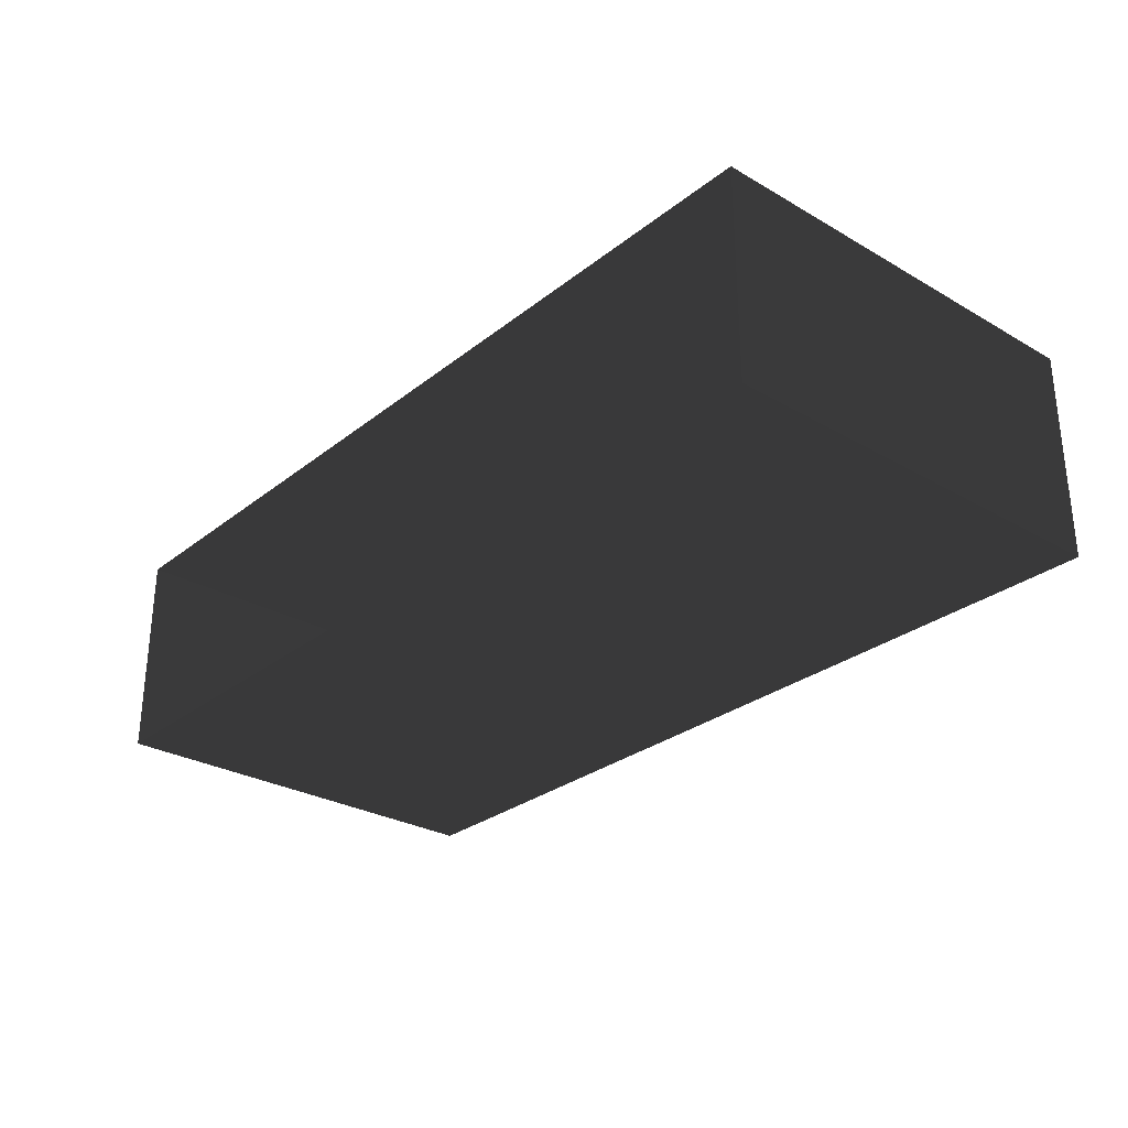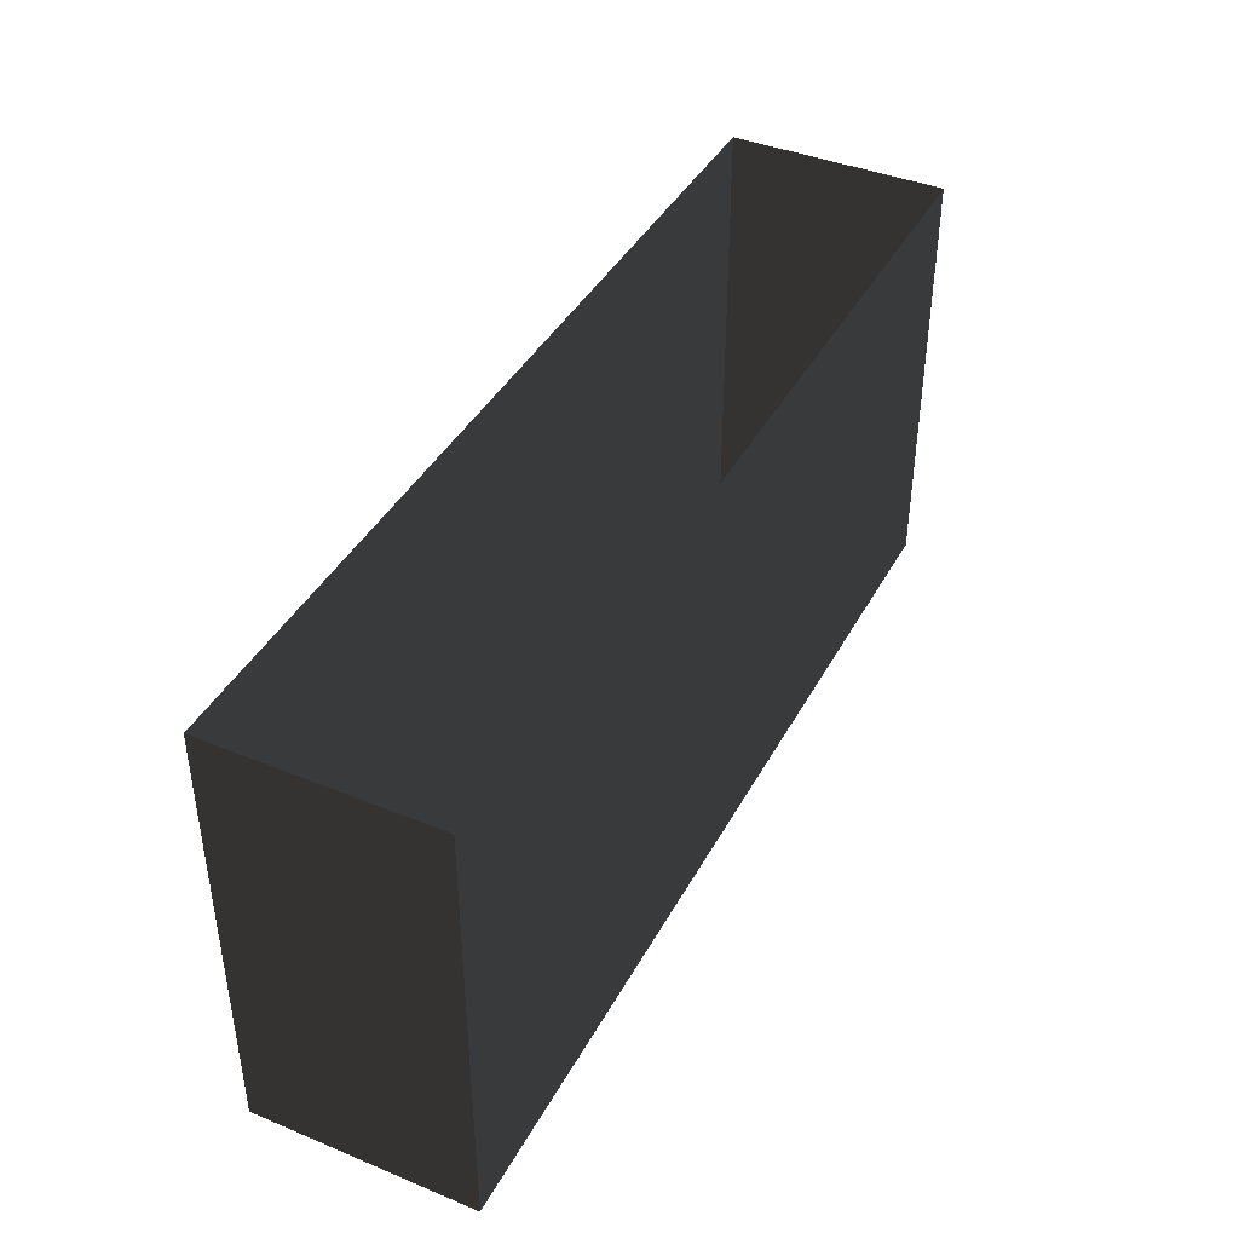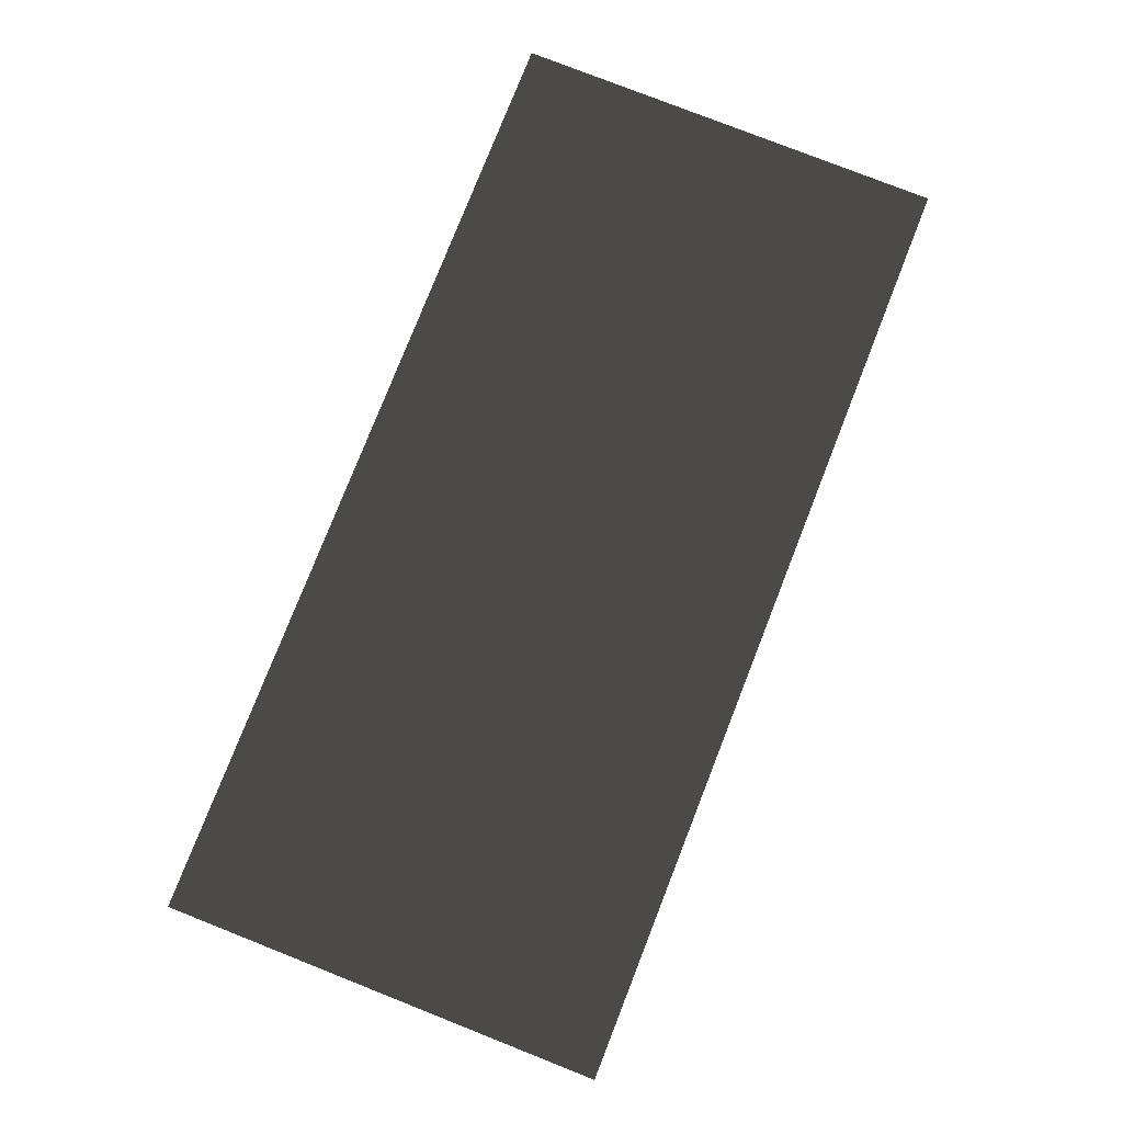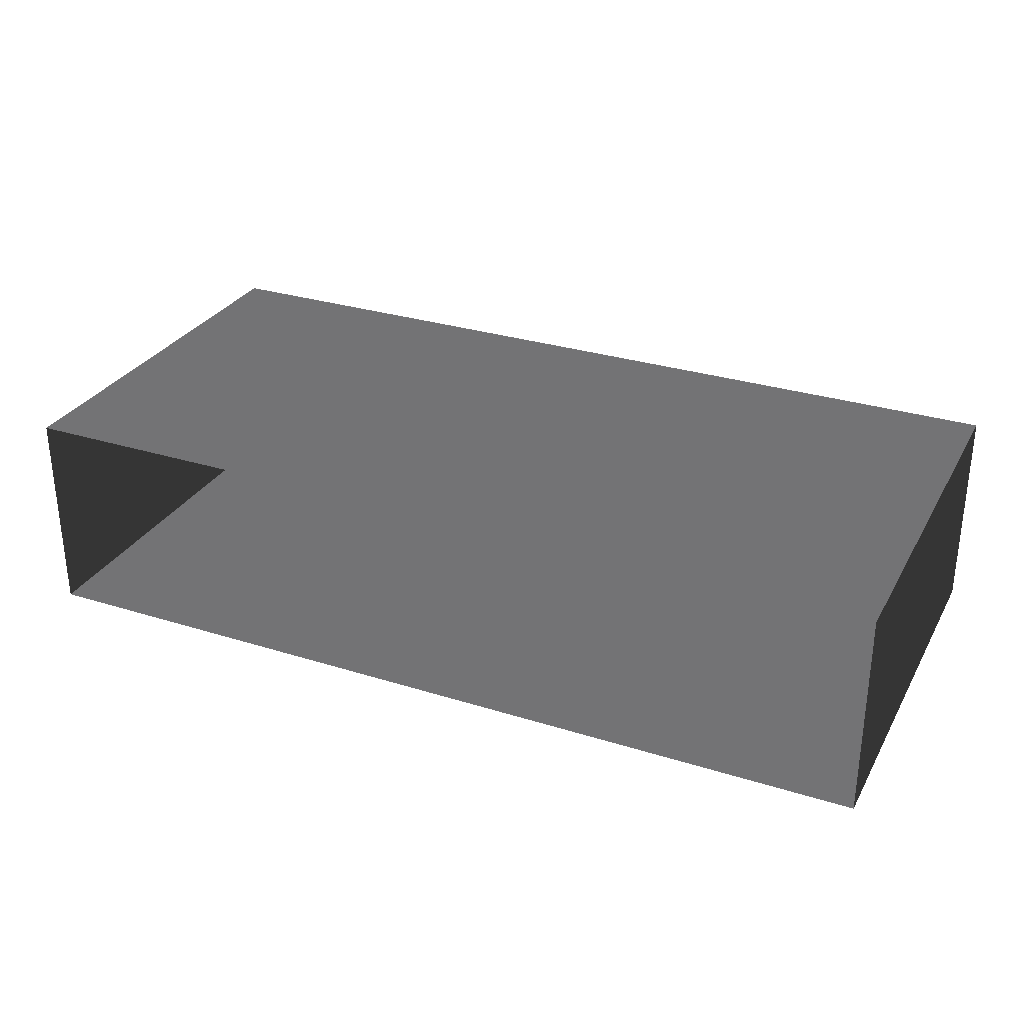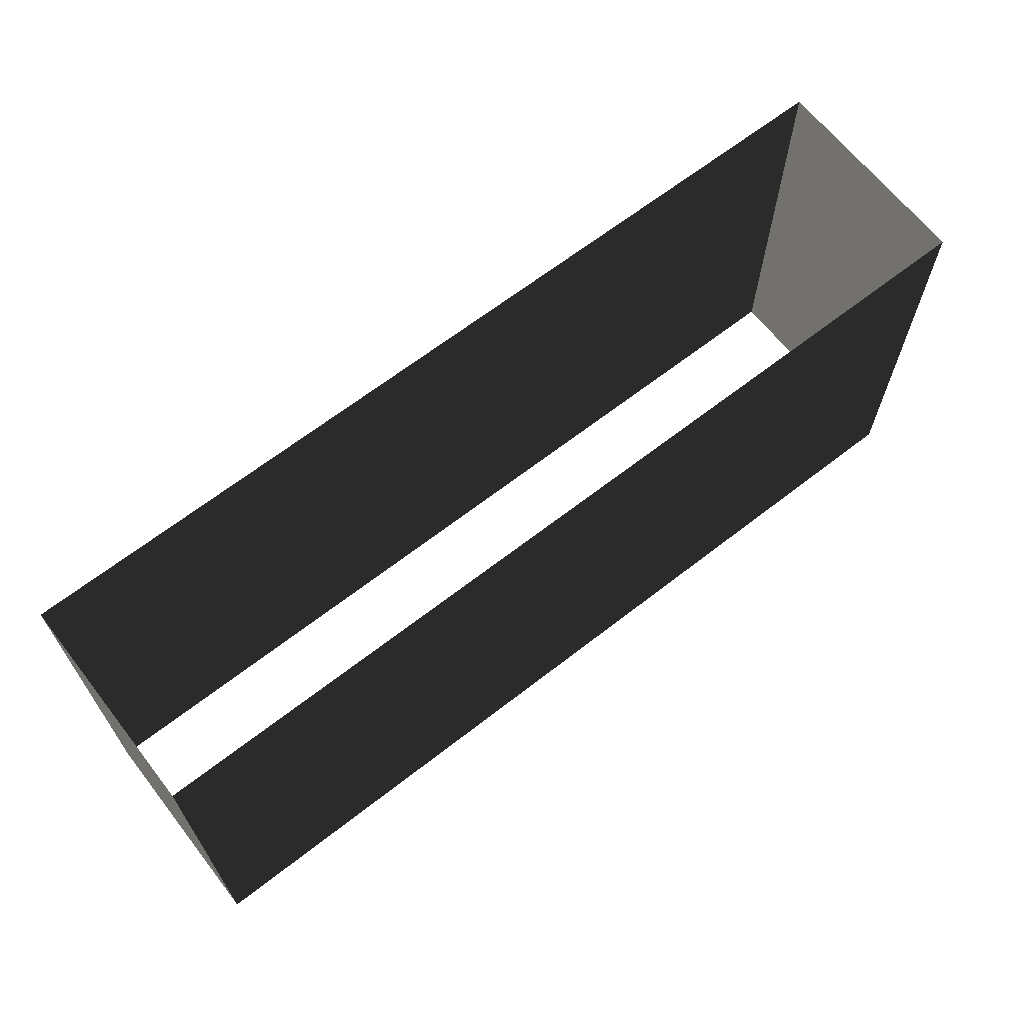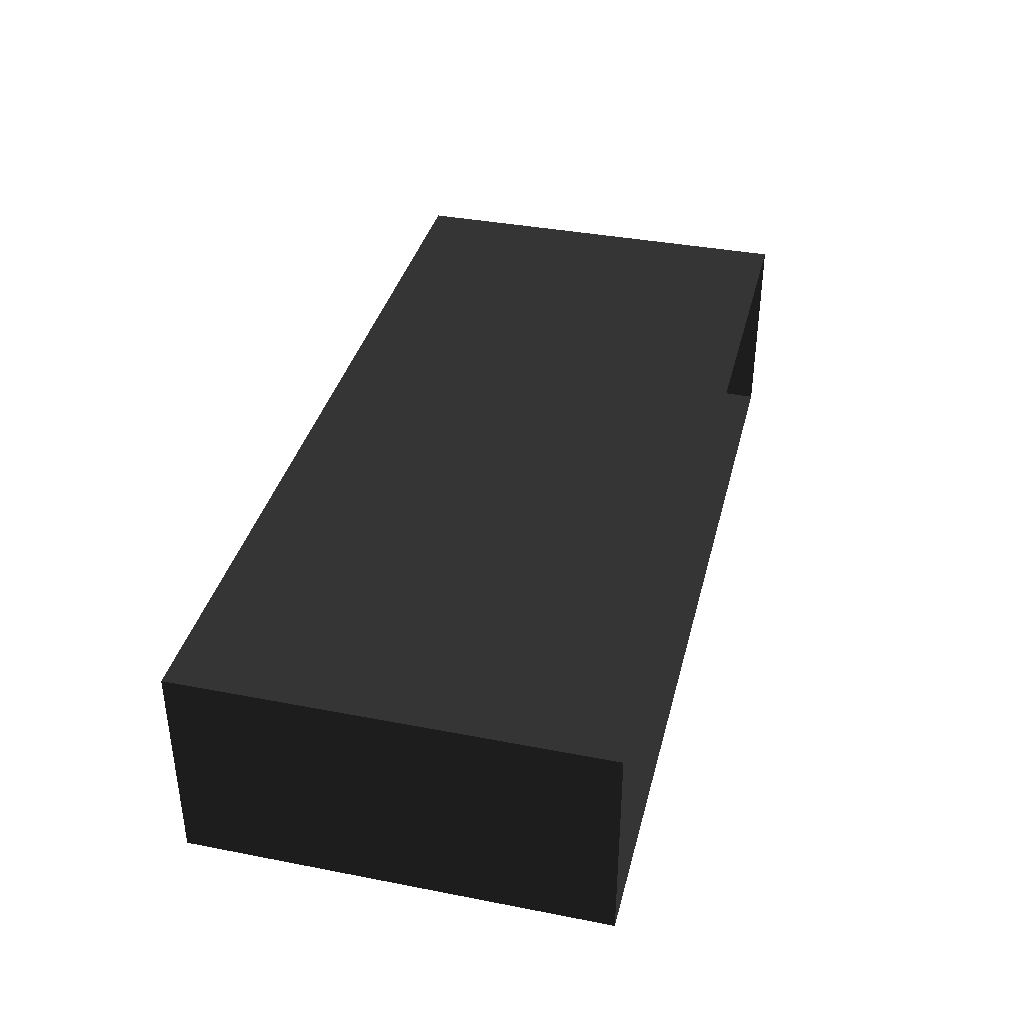
<metadata>
{"format":"obj","ext":"obj","renderer":"f3d","projection":"perspective","resolution":1024,"background":"white","views":[{"elev":-28.7,"azim":49.3,"up":"+Y"},{"elev":41.2,"azim":-63.5,"up":"+Z"},{"elev":78.9,"azim":111.5,"up":"+Y"},{"elev":30.0,"azim":24.6,"up":"+Y"},{"elev":65.8,"azim":-38.0,"up":"+Z"},{"elev":37.3,"azim":104.0,"up":"+Y"}]}
</metadata>
<code>
v 64.58 -15.08 10.41
v 64.58 -15.08 70.44
v -64.58 -15.08 10.41
v -64.58 -15.08 70.44
v 64.58 -15.08 70.44
v 64.58 -15.08 10.41
v 64.58 15.08 70.44
v 64.58 15.08 10.41
v -64.58 15.08 10.41
v -64.58 -15.08 10.41
v -64.58 15.08 70.44
v -64.58 -15.08 70.44
v 64.58 15.08 70.44
v 64.58 15.08 10.41
v -64.58 15.08 70.44
v -64.58 15.08 10.41
g roof1.007_33925_241
f 1 3 2
f 2 3 4
f 5 7 6
f 6 7 8
f 9 11 10
f 10 11 12
f 13 15 14
f 14 15 16

</code>
